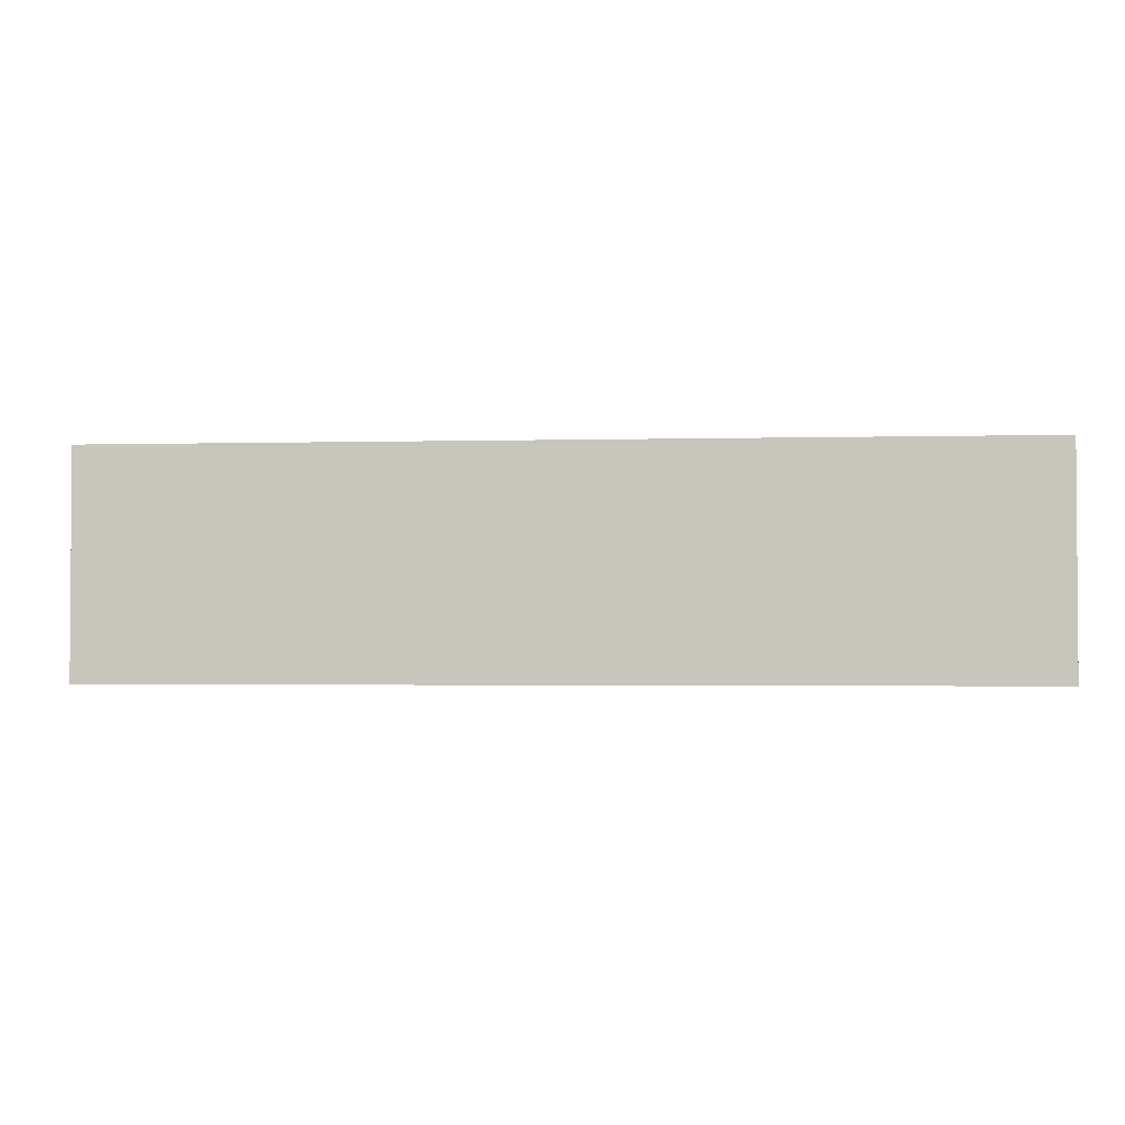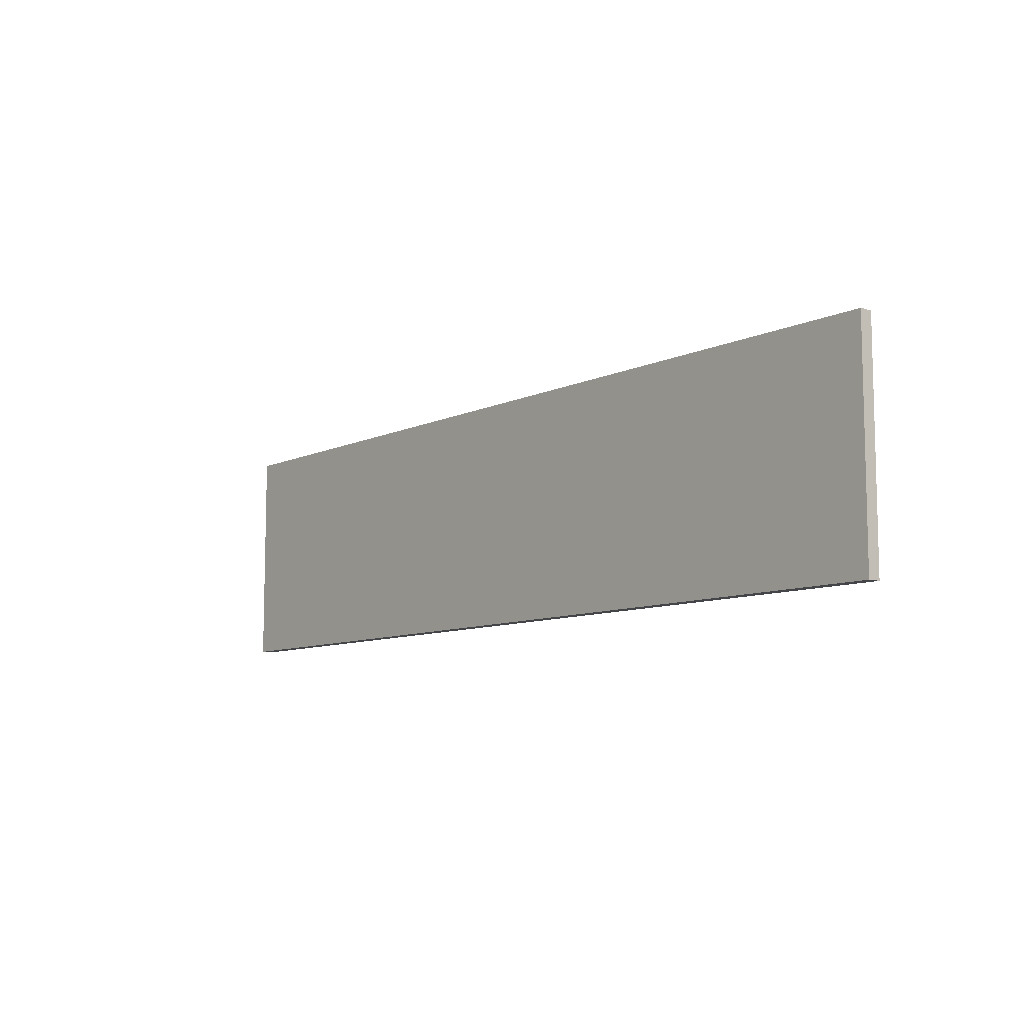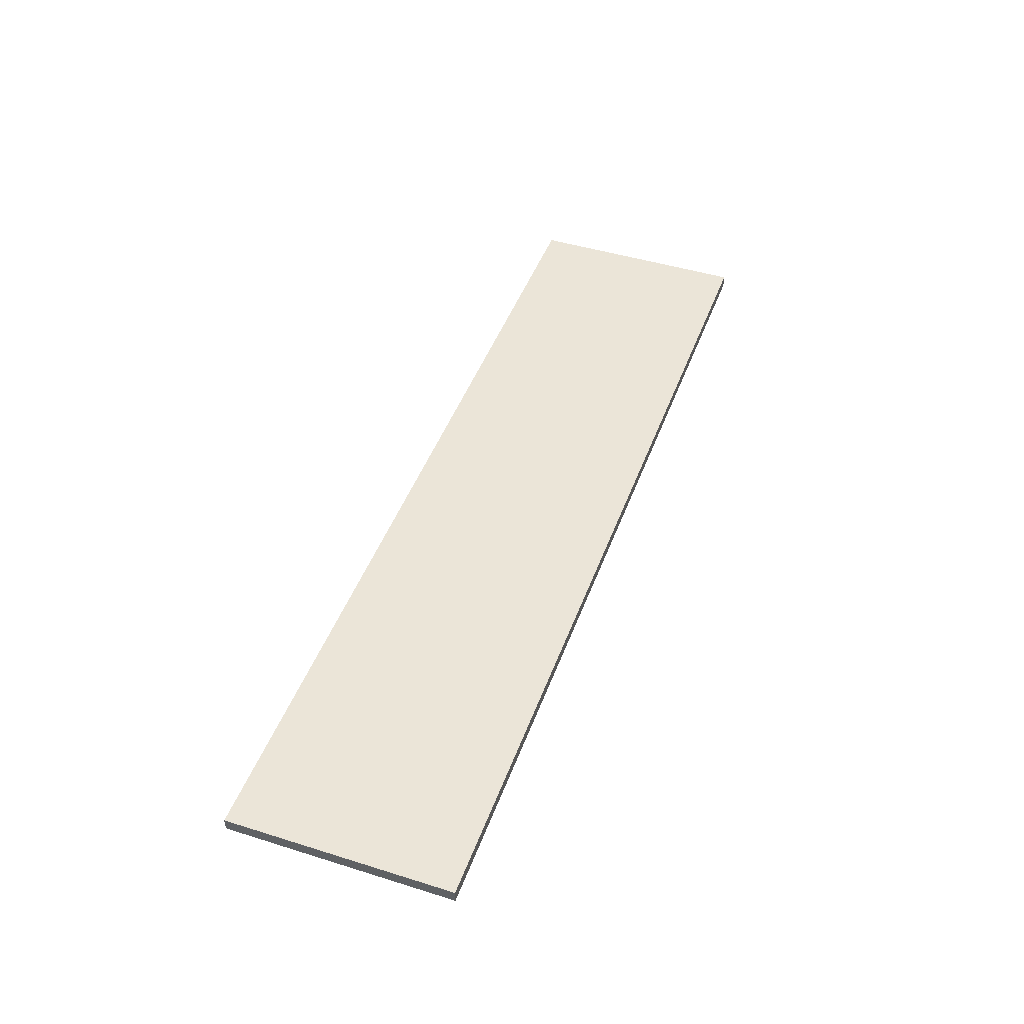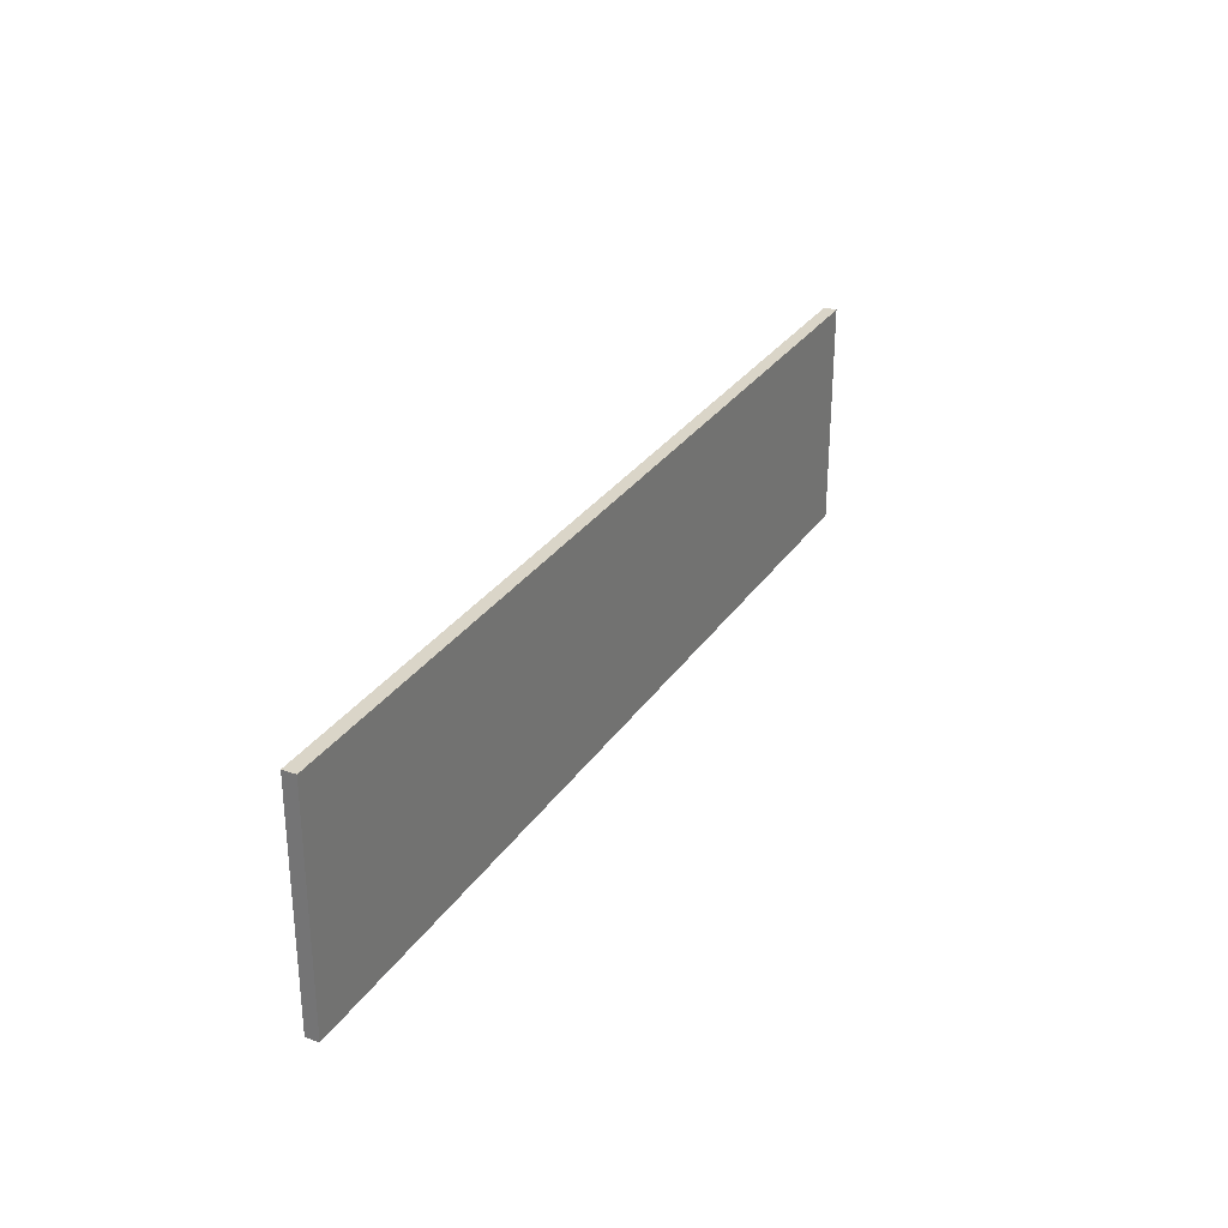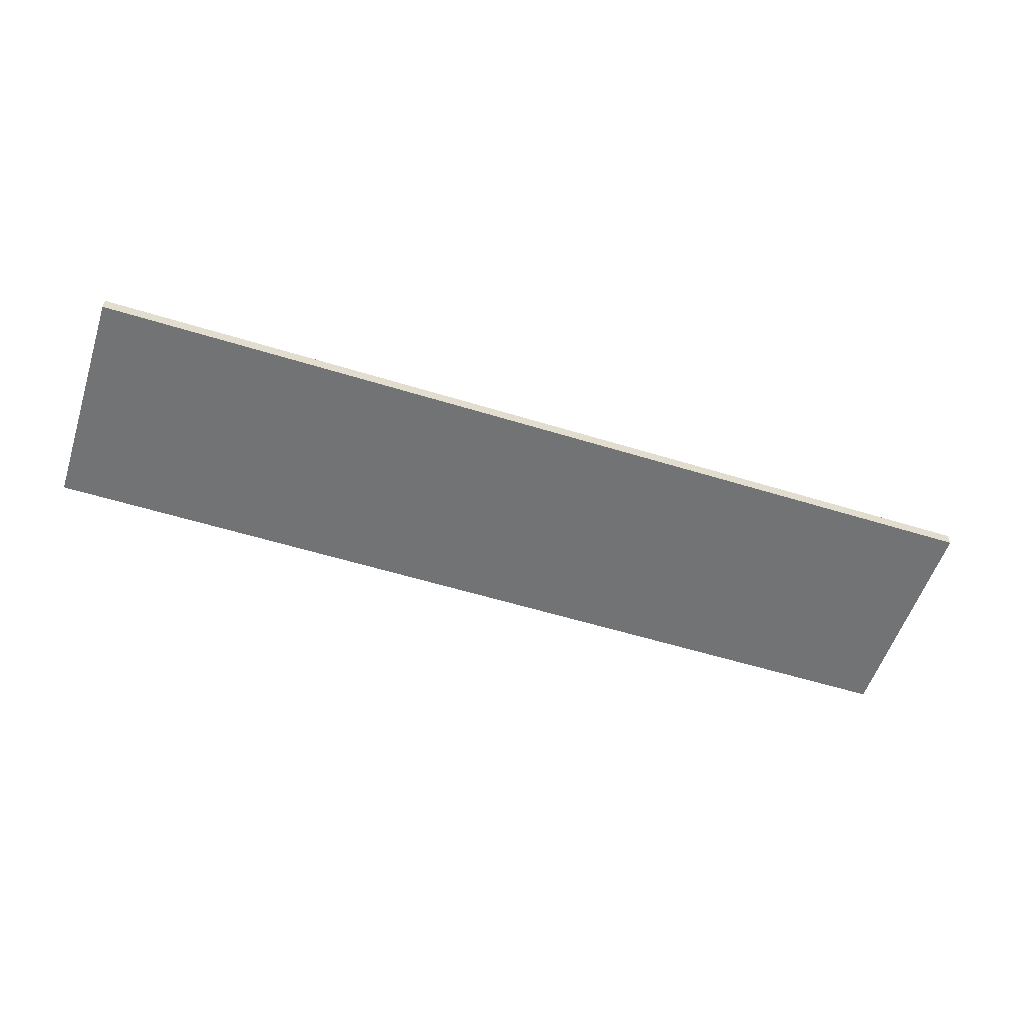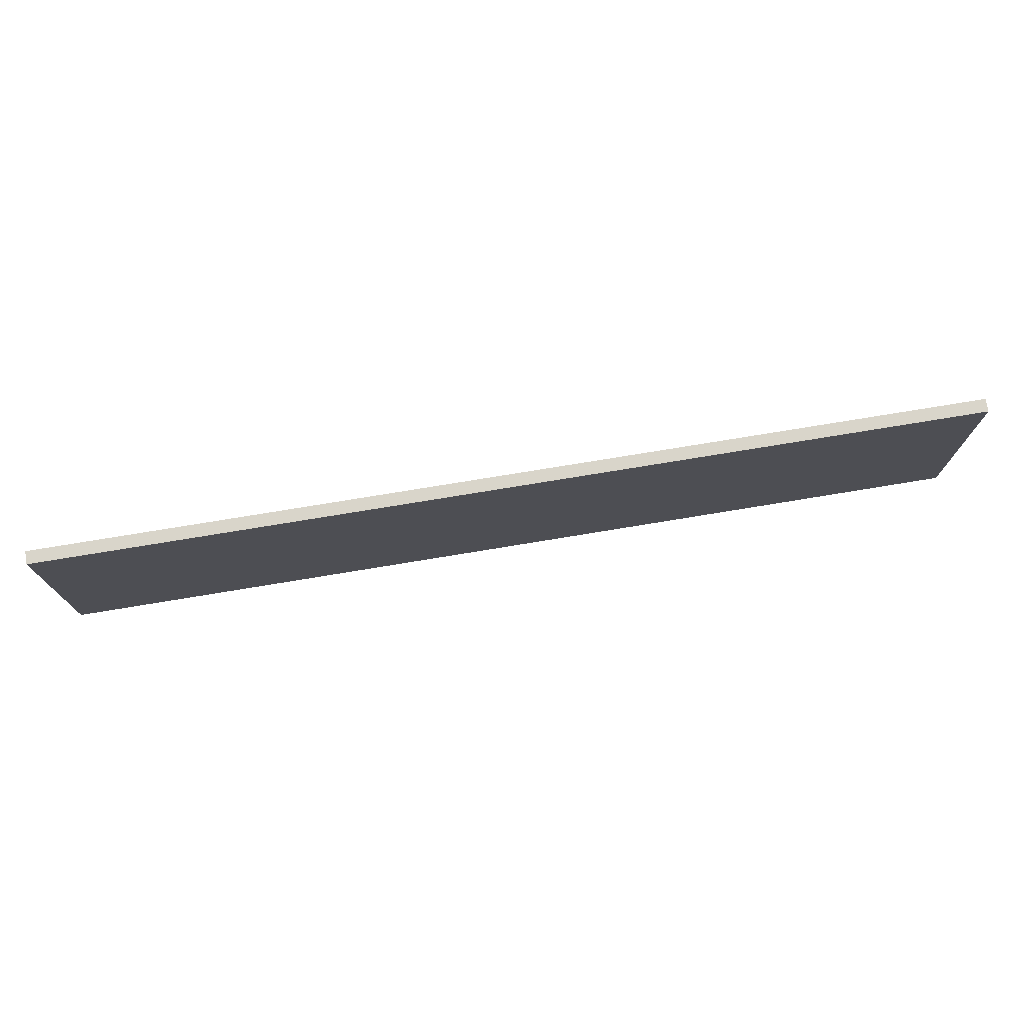
<metadata>
{"format":"obj","ext":"obj","renderer":"f3d","projection":"perspective","resolution":1024,"background":"white","views":[{"elev":-2.3,"azim":-174.5,"up":"+Z"},{"elev":-9.0,"azim":-129.1,"up":"+Z"},{"elev":45.8,"azim":109.7,"up":"+Y"},{"elev":29.3,"azim":117.3,"up":"+Z"},{"elev":-55.8,"azim":162.0,"up":"+Y"},{"elev":74.6,"azim":170.6,"up":"+Z"}]}
</metadata>
<code>
o HelperObjective1
v -4.91 0.125 -1.406
v -5.067 0.125 -1.562
v -5.067 0.125 2.188
v -4.91 0.125 2.031
v -2.254 0.125 2.188
v -2.41 0.125 2.031
v -2.254 0.125 -1.562
v -2.41 0.125 -1.406
v -2.254 0.125 -2.188
v -5.067 0.125 -2.188
v -2.098 0.125 -1.406
v -2.098 0.125 2.031
v 0.5585 0.125 2.188
v 0.4022 0.125 2.031
v 0.5585 0.125 -1.562
v 0.4022 0.125 -1.406
v 0.5585 0.125 -2.188
v 0.7147 0.125 -1.406
v 0.7147 0.125 2.031
v 3.371 0.125 2.188
v 3.215 0.125 2.031
v 3.371 0.125 -1.562
v 3.215 0.125 -1.406
v 3.371 0.125 -2.188
v 3.527 0.125 -1.406
v 3.527 0.125 2.031
v 6.183 0.125 2.188
v 6.027 0.125 2.031
v 6.183 0.125 -1.562
v 6.027 0.125 -1.406
v 6.183 0.125 -2.188
v 6.34 0.125 -1.406
v 6.34 0.125 2.031
v 8.996 0.125 2.188
v 8.84 0.125 2.031
v 8.996 0.125 -1.562
v 8.84 0.125 -1.406
v 8.996 0.125 -2.188
v -6.183 0.125 -1.562
v -6.183 0.125 2.188
v -6.183 0.125 -2.188
v -8.84 0.125 -1.406
v -8.996 0.125 -1.562
v -8.996 0.125 2.188
v -8.84 0.125 2.031
v -6.34 0.125 2.031
v -6.34 0.125 -1.406
v -8.996 0.125 -2.188
v -5.067 -0.125 -1.562
v -5.067 -0.125 -2.188
v -2.254 -0.125 -2.188
v -2.254 -0.125 -1.562
v 0.5585 -0.125 -2.188
v 0.5585 -0.125 -1.562
v 3.371 -0.125 -2.188
v 3.371 -0.125 -1.562
v 6.183 -0.125 -2.188
v 6.183 -0.125 -1.562
v 8.996 -0.125 -2.188
v 8.996 -0.125 -1.562
v -5.067 -0.125 2.188
v -6.183 -0.125 2.188
v -6.183 -0.125 -1.562
v -6.183 -0.125 -2.188
v -8.996 -0.125 -1.562
v -8.996 -0.125 -2.188
v -2.254 -0.125 -2.188
v -5.067 -0.125 -2.188
v -5.067 0.125 -2.188
v -2.254 0.125 -2.188
v 0.5585 -0.125 -2.188
v 0.5585 0.125 -2.188
v 3.371 -0.125 -2.188
v 3.371 0.125 -2.188
v 6.183 -0.125 -2.188
v 6.183 0.125 -2.188
v 8.996 -0.125 2.188
v 8.996 -0.125 -1.562
v 8.996 0.125 -1.562
v 8.996 0.125 2.188
v 8.996 -0.125 -2.188
v 8.996 0.125 -2.188
v 8.996 -0.125 -2.188
v 8.996 0.125 -2.188
v -6.183 -0.125 -2.188
v -6.183 0.125 -2.188
v -8.996 -0.125 -1.562
v -8.996 -0.125 2.188
v -8.996 0.125 2.188
v -8.996 0.125 -1.562
v -8.996 -0.125 -2.188
v -8.996 0.125 -2.188
v -8.996 -0.125 -2.188
v -8.996 0.125 -2.188
v -6.183 0.125 2.188
v -8.996 0.125 2.188
v -8.996 -0.125 2.188
v -5.067 0.125 2.188
v 6.183 -0.125 2.188
v 8.996 -0.125 2.188
v 8.996 0.125 2.188
v 3.371 -0.125 2.188
v 0.5585 -0.125 2.188
v -2.254 -0.125 2.188
v -5.067 -0.125 2.188
v -6.183 -0.125 2.188
v 6.183 0.125 2.188
v 3.371 0.125 2.188
v 0.5585 0.125 2.188
v -2.254 0.125 2.188
v -2.254 -0.125 2.188
v 0.5585 -0.125 2.188
v 3.371 -0.125 2.188
v 6.183 -0.125 2.188
v 8.996 -0.125 2.188
v -8.996 -0.125 2.188
f 1 2 3
f 3 4 1
f 4 3 5
f 5 6 4
f 6 5 7
f 7 8 6
f 8 7 2
f 2 1 8
f 9 10 2
f 2 7 9
f 11 7 5
f 5 12 11
f 12 5 13
f 13 14 12
f 14 13 15
f 15 16 14
f 16 15 7
f 7 11 16
f 17 9 7
f 7 15 17
f 18 15 13
f 13 19 18
f 19 13 20
f 20 21 19
f 21 20 22
f 22 23 21
f 23 22 15
f 15 18 23
f 24 17 15
f 15 22 24
f 25 22 20
f 20 26 25
f 26 20 27
f 27 28 26
f 28 27 29
f 29 30 28
f 30 29 22
f 22 25 30
f 31 24 22
f 22 29 31
f 32 29 27
f 27 33 32
f 33 27 34
f 34 35 33
f 35 34 36
f 36 37 35
f 37 36 29
f 29 32 37
f 38 31 29
f 29 36 38
f 39 40 3
f 3 2 39
f 41 39 2
f 2 10 41
f 42 43 44
f 44 45 42
f 45 44 40
f 40 46 45
f 46 40 39
f 39 47 46
f 47 39 43
f 43 42 47
f 41 48 43
f 43 39 41
f 1 4 6
f 6 8 1
f 11 12 14
f 14 16 11
f 18 19 21
f 21 23 18
f 25 26 28
f 28 30 25
f 32 33 35
f 35 37 32
f 42 45 46
f 46 47 42
f 49 50 51
f 51 52 49
f 52 51 53
f 53 54 52
f 54 53 55
f 55 56 54
f 56 55 57
f 57 58 56
f 58 57 59
f 59 60 58
f 61 62 63
f 63 49 61
f 49 63 64
f 64 50 49
f 65 66 64
f 64 63 65
f 67 68 69
f 69 70 67
f 71 67 70
f 70 72 71
f 73 71 72
f 72 74 73
f 75 73 74
f 74 76 75
f 77 78 79
f 79 80 77
f 78 81 82
f 82 79 78
f 83 75 76
f 76 84 83
f 68 85 86
f 86 69 68
f 87 88 89
f 89 90 87
f 85 91 92
f 92 86 85
f 93 87 90
f 90 94 93
f 95 96 97
f 98 95 97
f 99 100 101
f 102 99 101
f 103 102 101
f 104 103 101
f 105 104 101
f 106 105 101
f 97 106 101
f 97 101 107
f 97 107 108
f 97 108 109
f 97 109 110
f 98 97 110
f 61 49 52
f 52 111 61
f 111 52 54
f 54 112 111
f 112 54 56
f 56 113 112
f 113 56 58
f 58 114 113
f 114 58 60
f 60 115 114
f 116 65 63
f 63 62 116

</code>
